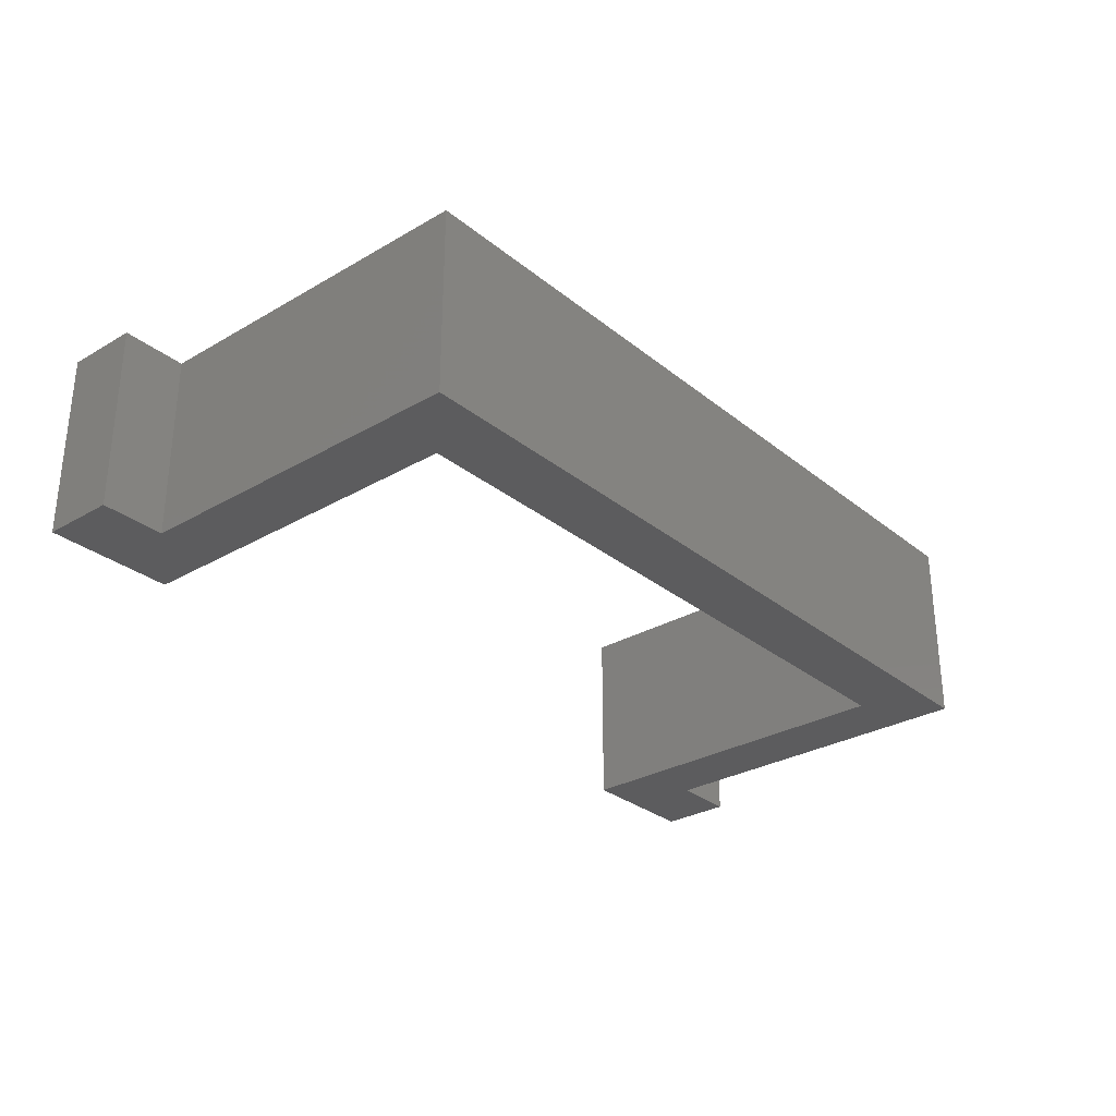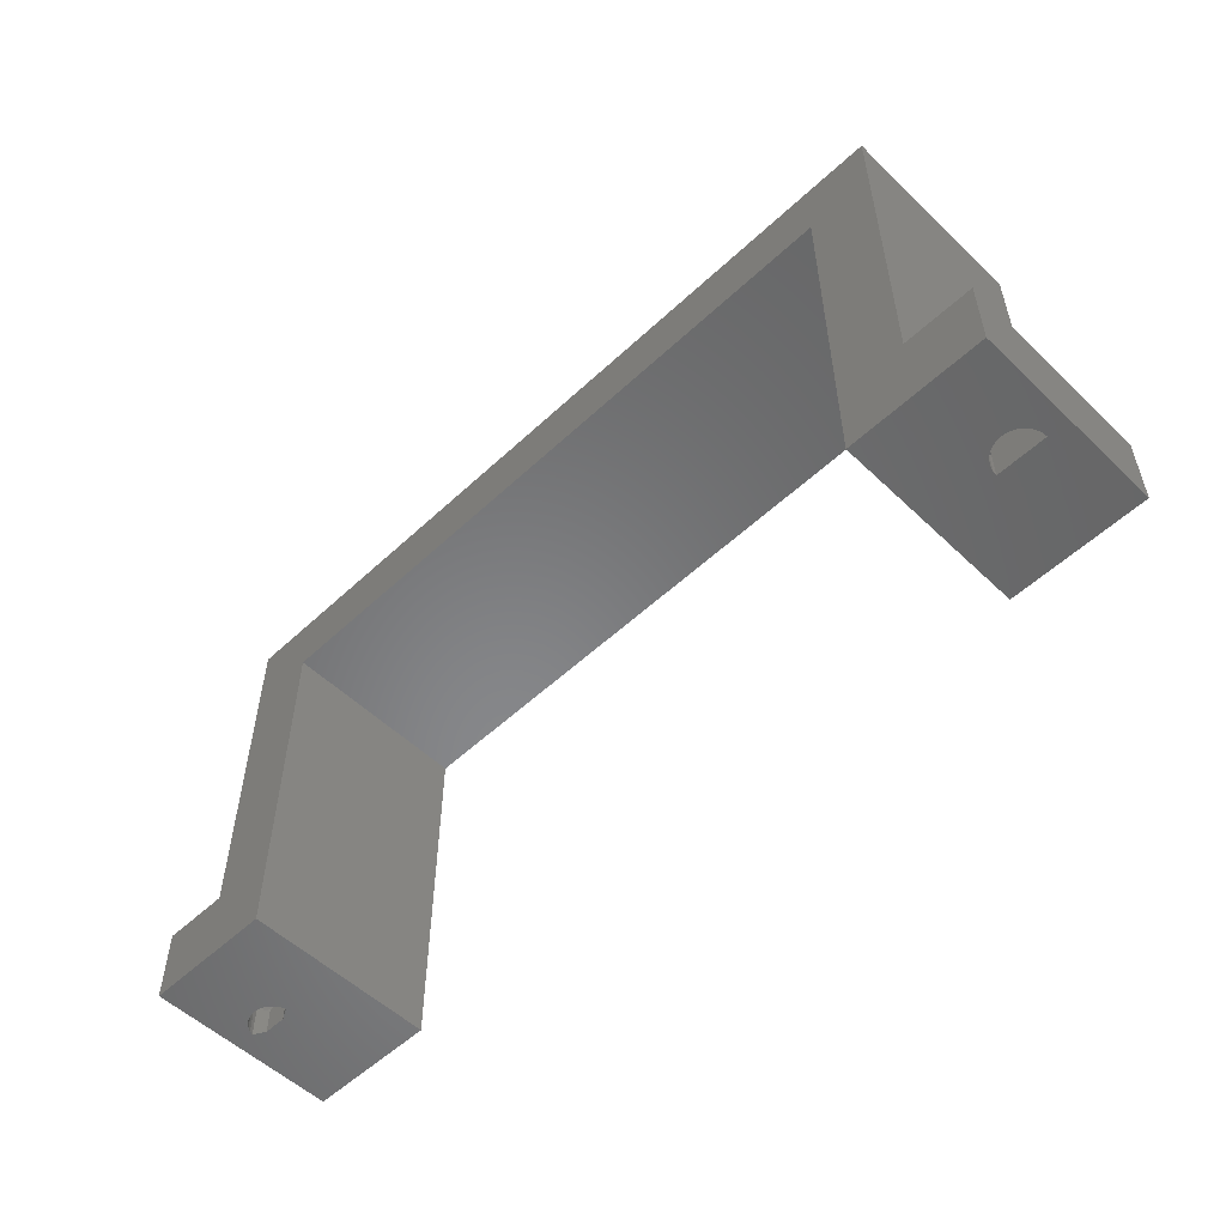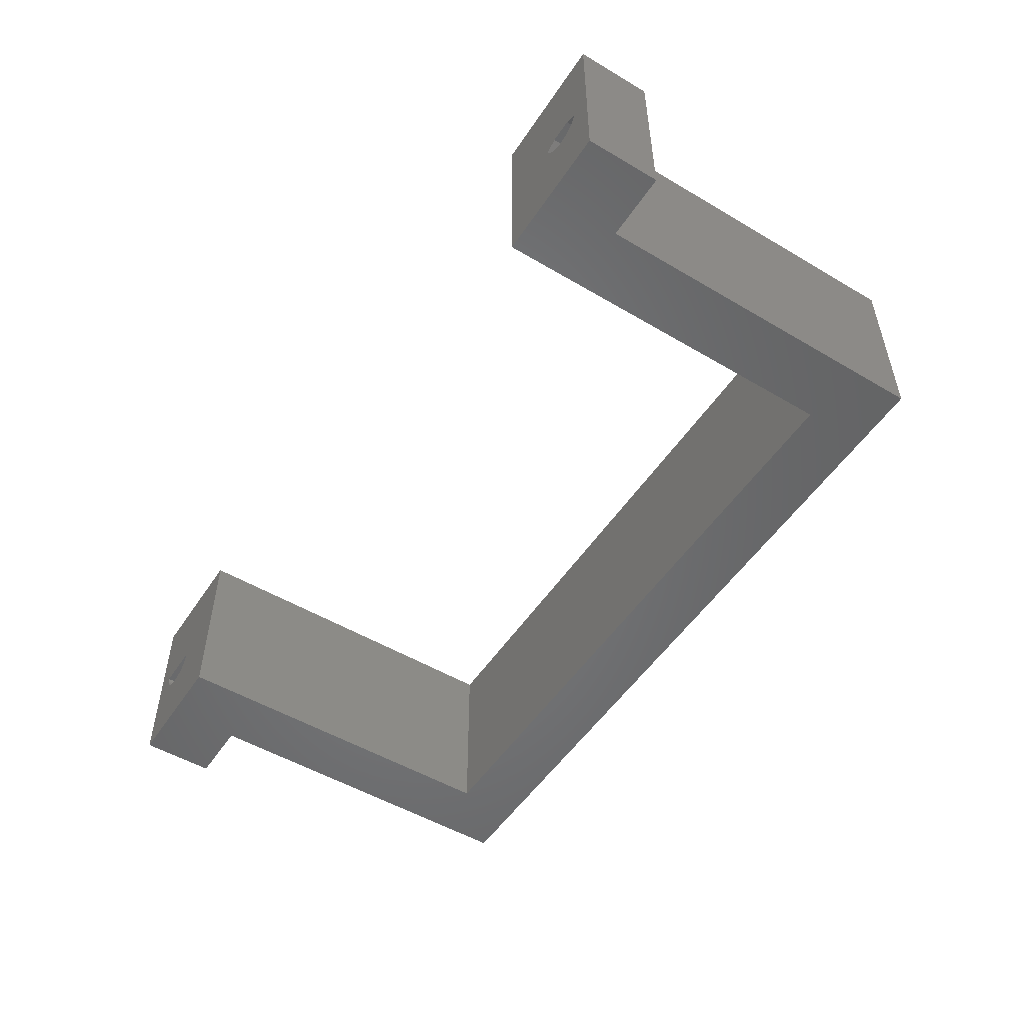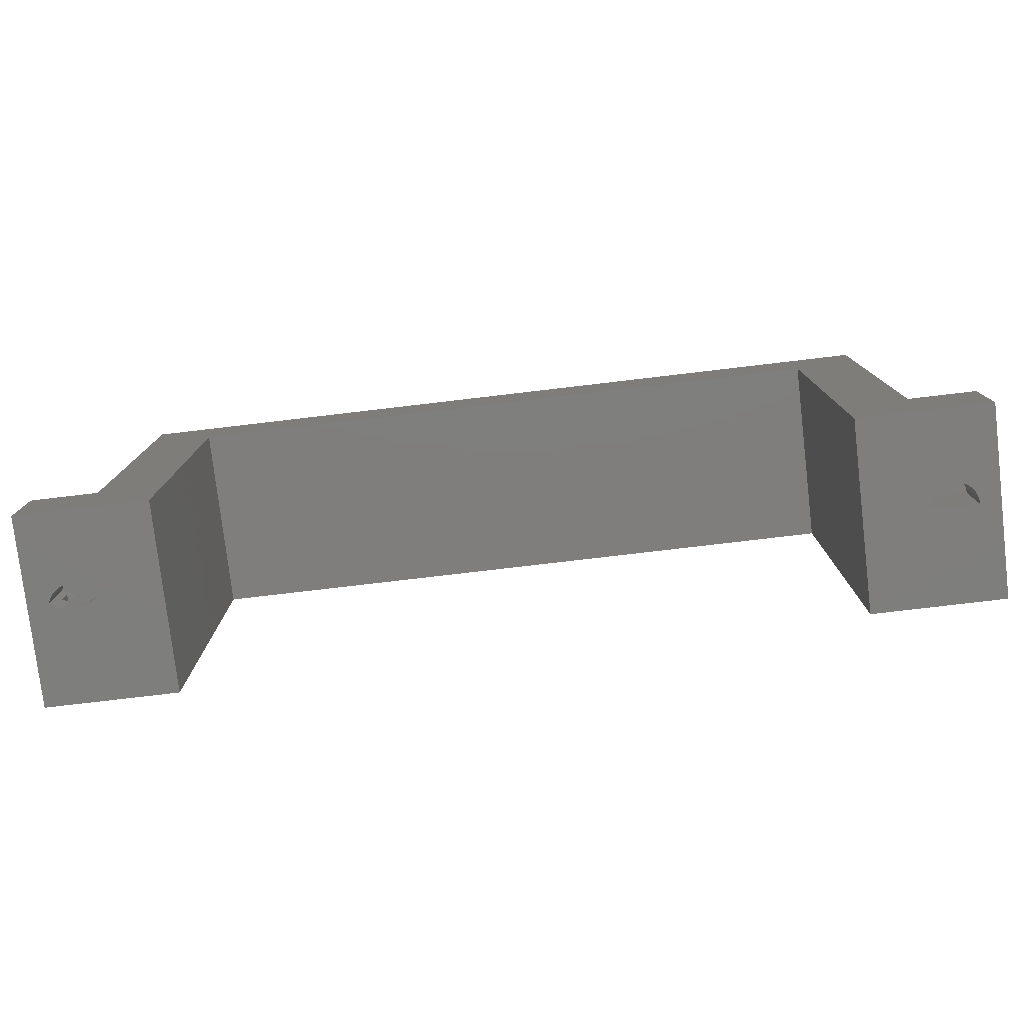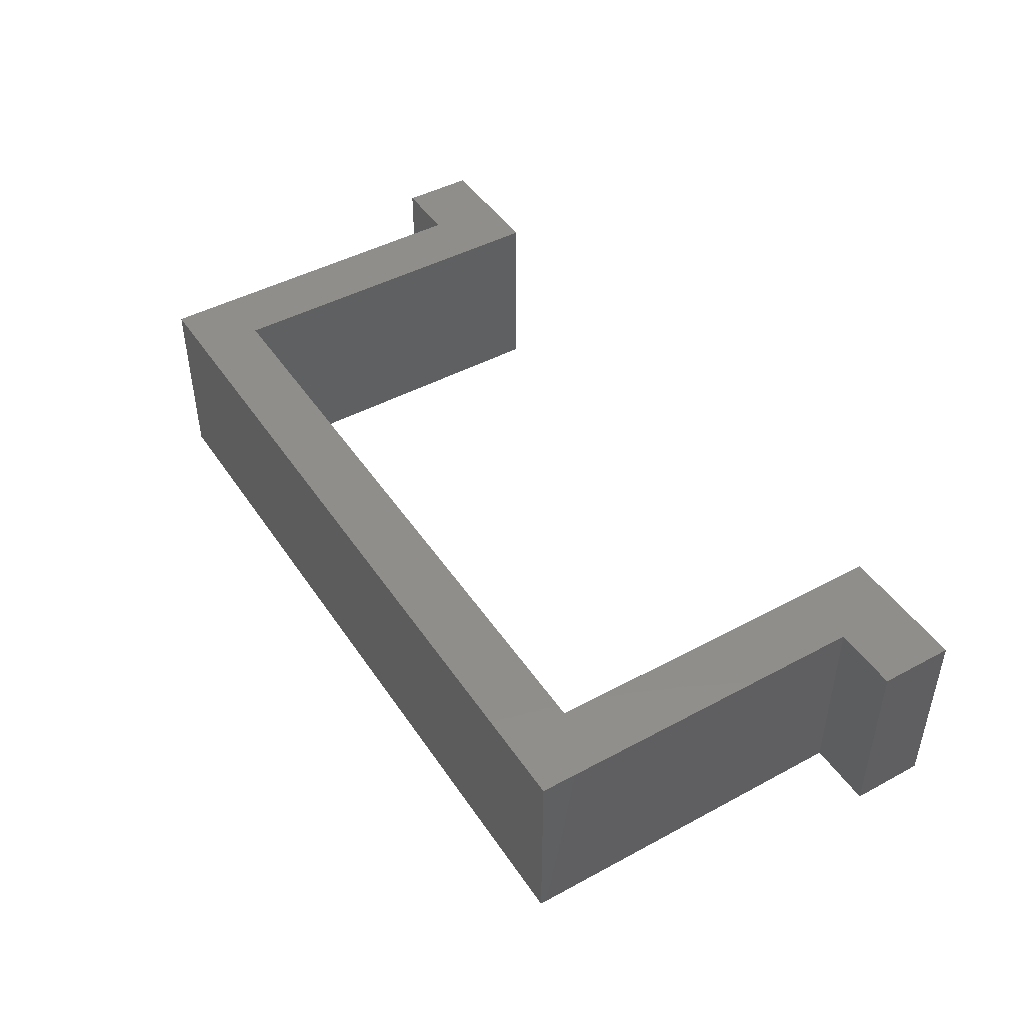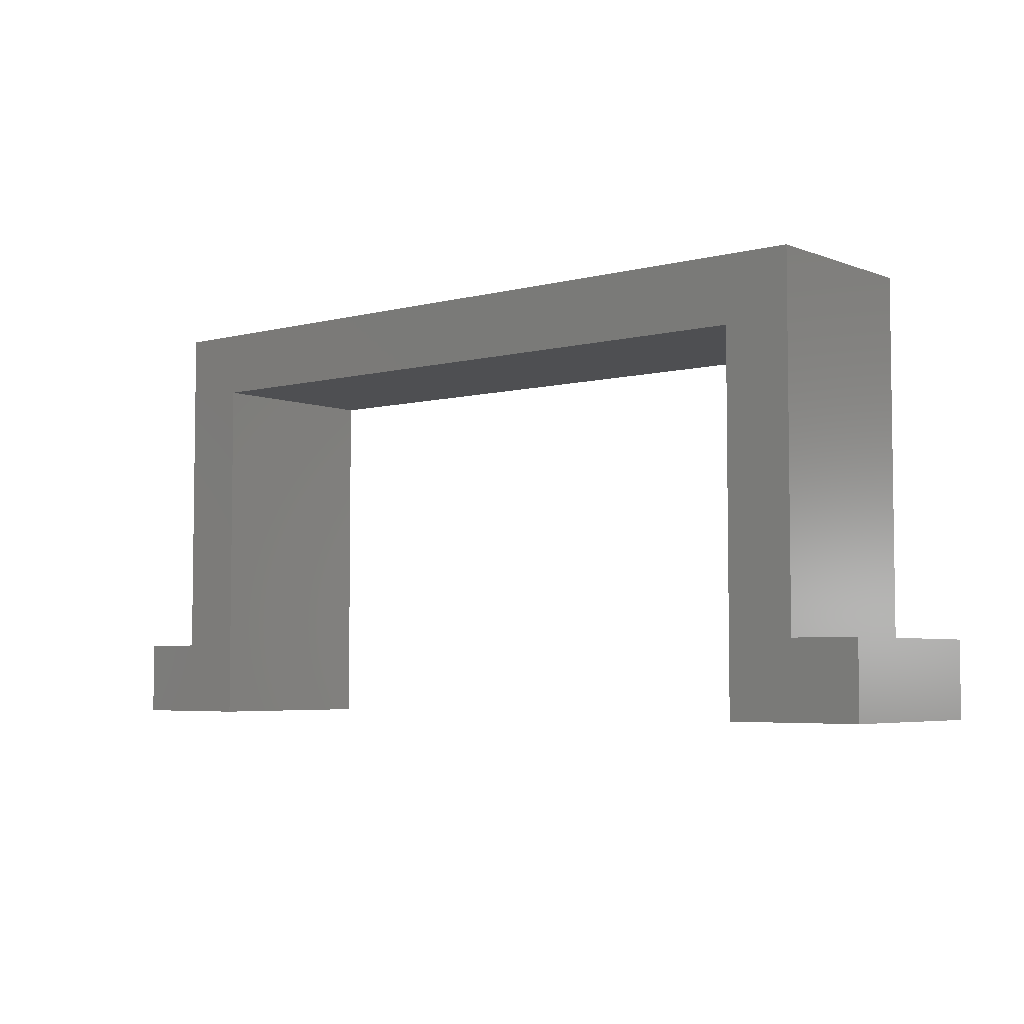
<metadata>
{"format":"stl","ext":"stl","renderer":"f3d","projection":"perspective","resolution":1024,"background":"white","views":[{"elev":-29.6,"azim":130.5,"up":"+Z"},{"elev":-54.1,"azim":-135.3,"up":"+Y"},{"elev":-51.8,"azim":57.4,"up":"+Z"},{"elev":-78.3,"azim":-173.3,"up":"+Y"},{"elev":45.6,"azim":-121.8,"up":"+Z"},{"elev":-4.8,"azim":-140.3,"up":"+Y"}]}
</metadata>
<code>
# stl→obj: 189 verts, 378 faces
v 0.7367 0.04688 0.07725
v 0.7333 0.04688 0.07353
v 0.7344 0.03906 0.07461
v 0.7304 0.03906 0.07127
v 0.7247 -0.01562 0.06825
v 0.7259 0.01562 0.06874
v 0.721 0.01562 0.0671
v 0.7292 -0.01562 0.0705
v 0.7304 0.01562 0.07127
v 0.7333 -0.01562 0.07353
v 0.7259 0.03906 0.06874
v 0.7247 0.04688 0.06825
v 0.721 0.03906 0.0671
v 0.7292 0.04688 0.0705
v 0.7344 0.01562 0.07461
v 0.7367 -0.01562 0.07725
v 0.7199 -0.01562 0.06687
v 0.7158 0.01562 0.06642
v 0.7148 -0.01562 0.06641
v 0.7107 0.01562 0.06673
v 0.7098 -0.01562 0.06687
v 0.7056 0.01562 0.068
v 0.705 -0.01562 0.06825
v 0.7009 0.01562 0.0702
v 0.7005 -0.01562 0.0705
v 0.6968 0.01562 0.07325
v 0.6964 -0.01562 0.07353
v 0.6932 0.01562 0.07703
v 0.693 -0.01562 0.07725
v 0.6904 0.01562 0.08141
v 0.6904 -0.01562 0.08154
v 0.6886 0.01562 0.08624
v 0.6886 -0.01562 0.08624
v 0.7199 0.04688 0.06687
v 0.7148 0.04688 0.06641
v 0.7158 0.03906 0.06642
v 0.7098 0.04688 0.06687
v 0.7107 0.03906 0.06673
v 0.705 0.04688 0.06825
v 0.7056 0.03906 0.068
v 0.7005 0.04688 0.0705
v 0.7009 0.03906 0.0702
v 0.6964 0.04688 0.07353
v 0.6968 0.03906 0.07325
v 0.693 0.04688 0.07725
v 0.6932 0.03906 0.07703
v 0.6904 0.04688 0.08154
v 0.6904 0.03906 0.08141
v 0.6886 0.04688 0.08624
v 0.6886 0.03906 0.08624
v 0.7393 -0.01562 0.08154
v 0.7393 0.04688 0.08154
v 0.7411 -0.01562 0.08624
v 0.7411 0.04688 0.08624
v 0.702 0.01562 0.09375
v 0.7277 0.01562 0.09375
v 0.702 -0.01562 0.09375
v 0.7277 -0.01562 0.09375
v 0.6453 0.01562 0.1719
v 0.7344 0.01562 0.1719
v 0.7344 0.01562 0.09375
v 0.7344 0.01562 0.09001
v 0.6453 0.01562 0.01562
v 0.7344 0.01562 0.01562
v 0.7656 -0.01562 0.2031
v 0.7656 -0.01562 -0.01562
v 0.6141 -0.01562 -0.01562
v 0.6141 -0.01562 0.2031
v 0.7277 0.04688 0.09375
v 0.702 0.04688 0.09375
v 0.702 0.03906 0.09375
v 0.7277 0.03906 0.09375
v 0.7344 0.03906 0.1719
v 0.7344 0.03906 0.09375
v 0.7344 0.03906 0.09001
v 0.6578 0.03906 0.01562
v 0.7344 0.03906 0.01562
v 0.6578 0.03906 0.1719
v -0.2812 -0.01562 0.09375
v -0.2809 -0.01562 0.08961
v -0.2812 0.04688 0.09375
v -0.2807 0.04688 0.08842
v -0.2732 0.04688 0.07442
v -0.2766 0.04688 0.07856
v -0.2734 0.03906 0.07461
v -0.2607 0.03906 0.06725
v -0.2592 0.04688 0.06693
v -0.2644 0.04688 0.06849
v -0.2557 0.03906 0.06647
v -0.2539 0.04688 0.06641
v -0.2508 0.03906 0.06659
v -0.2486 0.04688 0.06693
v -0.2459 0.03906 0.0676
v -0.2434 0.04688 0.06849
v -0.2413 0.03906 0.06948
v -0.2387 0.04688 0.07101
v -0.2371 0.03906 0.07216
v -0.2346 0.04688 0.07442
v -0.2335 0.03906 0.07555
v -0.2312 0.04688 0.07856
v -0.2305 0.03906 0.07955
v -0.2286 0.04688 0.08329
v -0.28 -0.01562 0.08556
v -0.2792 0.04688 0.08329
v -0.2785 -0.01562 0.0817
v -0.2763 -0.01562 0.07812
v -0.2729 -0.01562 0.07412
v -0.2734 0.01562 0.07461
v -0.2653 0.03906 0.06891
v -0.2691 0.04688 0.07101
v -0.2697 0.03906 0.07139
v -0.2284 0.03906 0.08401
v -0.227 0.03906 0.0888
v -0.2271 0.04688 0.08842
v -0.2266 0.03906 0.09375
v -0.2266 0.04688 0.09375
v -0.2436 -0.01562 0.06841
v -0.249 0.01562 0.06685
v -0.2487 -0.01562 0.06691
v -0.2543 0.01562 0.06641
v -0.2539 -0.01562 0.06641
v -0.2596 0.01562 0.067
v -0.2591 -0.01562 0.06691
v -0.2647 0.01562 0.06862
v -0.2642 -0.01562 0.06841
v -0.2694 0.01562 0.07119
v -0.2688 -0.01562 0.07084
v -0.2439 0.01562 0.06832
v -0.239 -0.01562 0.07084
v -0.2391 0.01562 0.07076
v -0.2349 -0.01562 0.07412
v -0.2349 0.01562 0.07407
v -0.2315 -0.01562 0.07812
v -0.2315 0.01562 0.07812
v -0.2294 -0.01562 0.0817
v -0.2294 0.01562 0.0817
v -0.2278 -0.01562 0.08556
v -0.2278 0.01562 0.08556
v -0.2269 -0.01562 0.08961
v -0.2269 0.01562 0.08961
v -0.2266 -0.01562 0.09375
v -0.2266 0.01562 0.09375
v -0.2539 0.04688 0.09375
v -0.1531 -0.01562 -0.01562
v -0.3047 -0.01562 -0.01562
v -0.3047 -0.01562 0.2031
v -0.1531 -0.01562 0.2031
v -0.2269 0.01562 0.09789
v -0.2269 0.03906 0.09789
v -0.2278 0.01562 0.1019
v -0.2278 0.03906 0.1019
v -0.2294 0.01562 0.1058
v -0.2294 0.03906 0.1058
v -0.2315 0.01562 0.1094
v -0.2315 0.03906 0.1094
v -0.1844 0.01562 0.01562
v -0.2734 0.01562 0.01562
v -0.1844 0.01562 0.1719
v -0.2734 0.01562 0.1094
v -0.2734 0.01562 0.1719
v -0.1969 0.03906 0.01562
v -0.1969 0.03906 0.1719
v -0.2734 0.03906 0.01562
v -0.2734 0.03906 0.1719
v -0.2734 0.03906 0.1094
v -0.3047 0.07031 -0.01562
v -0.3047 0.07031 0.2031
v -0.1531 0.4 0.2031
v -0.1531 0.4 -0.01562
v 0.7656 0.07031 -0.01562
v 0.7656 0.07031 0.2031
v 0.6141 0.4 -0.01562
v 0.6891 0.07031 -0.01562
v 0.6891 0.475 -0.01562
v -0.2281 0.475 -0.01562
v -0.2281 0.07031 -0.01562
v 0.6141 0.4 0.2031
v 0.6891 0.07031 0.2031
v 0.6891 0.475 0.2031
v -0.2281 0.475 0.2031
v -0.2281 0.07031 0.2031
v 0.6453 0.4313 0.1719
v 0.6578 0.4437 0.1719
v -0.1844 0.4313 0.1719
v -0.1969 0.4437 0.1719
v 0.6453 0.4313 0.01562
v -0.1844 0.4313 0.01562
v -0.1969 0.4437 0.01562
v 0.6578 0.4437 0.01562
f 1 2 3
f 2 4 3
f 5 6 7
f 6 5 8
f 8 9 6
f 9 8 10
f 11 12 13
f 14 12 11
f 4 14 11
f 2 14 4
f 15 9 10
f 15 10 16
f 15 16 1
f 15 1 3
f 5 7 17
f 17 7 18
f 17 18 19
f 19 18 20
f 19 20 21
f 21 20 22
f 21 22 23
f 23 22 24
f 23 24 25
f 25 24 26
f 25 26 27
f 27 26 28
f 27 28 29
f 29 28 30
f 29 30 31
f 31 30 32
f 31 32 33
f 12 34 13
f 13 34 35
f 13 35 36
f 36 35 37
f 36 37 38
f 38 37 39
f 38 39 40
f 40 39 41
f 40 41 42
f 42 41 43
f 42 43 44
f 44 43 45
f 44 45 46
f 46 45 47
f 46 47 48
f 48 47 49
f 48 49 50
f 16 51 1
f 1 51 52
f 51 53 52
f 52 53 54
f 55 56 57
f 57 56 58
f 32 59 55
f 59 56 55
f 56 59 60
f 56 60 61
f 56 61 62
f 63 59 32
f 63 32 30
f 63 30 28
f 63 28 26
f 64 63 26
f 64 26 24
f 64 24 22
f 64 22 20
f 64 20 18
f 64 18 7
f 64 7 6
f 64 6 9
f 64 9 15
f 65 53 66
f 65 58 53
f 66 53 51
f 66 51 16
f 66 16 10
f 66 10 8
f 66 8 5
f 66 5 17
f 66 17 19
f 66 19 21
f 66 21 23
f 66 23 25
f 66 25 27
f 66 27 67
f 67 27 29
f 67 29 31
f 67 31 33
f 68 67 33
f 68 33 57
f 68 57 58
f 68 58 65
f 55 57 32
f 32 57 33
f 69 70 54
f 1 52 47
f 45 1 47
f 2 1 45
f 43 2 45
f 14 2 43
f 41 14 43
f 12 14 41
f 39 12 41
f 34 12 39
f 35 34 39
f 37 35 39
f 49 47 52
f 49 52 54
f 49 54 70
f 70 69 71
f 71 69 72
f 73 74 60
f 60 74 61
f 74 75 61
f 61 75 62
f 76 13 36
f 76 36 38
f 76 38 40
f 76 40 42
f 76 42 44
f 76 44 46
f 76 46 48
f 77 3 4
f 77 4 11
f 77 11 13
f 77 13 76
f 50 71 78
f 50 78 76
f 50 76 48
f 72 75 74
f 72 74 73
f 72 73 78
f 72 78 71
f 69 54 72
f 54 75 72
f 62 75 54
f 62 54 53
f 62 53 58
f 62 58 56
f 70 71 49
f 49 71 50
f 64 15 77
f 77 15 3
f 79 80 81
f 80 82 81
f 83 84 85
f 86 87 88
f 87 86 89
f 89 90 87
f 90 89 91
f 91 92 90
f 92 91 93
f 93 94 92
f 95 94 93
f 96 94 95
f 97 96 95
f 98 96 97
f 99 98 97
f 100 98 99
f 101 100 99
f 102 100 101
f 82 80 103
f 103 104 82
f 105 104 103
f 84 104 105
f 106 107 108
f 106 108 85
f 106 85 84
f 106 84 105
f 86 88 109
f 109 88 110
f 109 110 111
f 111 110 83
f 111 83 85
f 101 112 102
f 102 112 113
f 102 113 114
f 114 113 115
f 114 115 116
f 117 118 119
f 119 118 120
f 119 120 121
f 121 120 122
f 121 122 123
f 123 122 124
f 123 124 125
f 125 124 126
f 125 126 127
f 127 126 108
f 127 108 107
f 118 117 128
f 128 117 129
f 128 129 130
f 130 129 131
f 130 131 132
f 132 131 133
f 132 133 134
f 134 133 135
f 134 135 136
f 136 135 137
f 136 137 138
f 138 137 139
f 138 139 140
f 140 139 141
f 140 141 142
f 115 143 116
f 81 143 115
f 81 115 142
f 81 142 141
f 81 141 79
f 144 137 135
f 144 135 133
f 144 133 131
f 144 131 129
f 144 129 117
f 144 117 119
f 144 119 121
f 144 121 123
f 145 144 123
f 145 123 125
f 145 125 127
f 145 127 107
f 145 107 106
f 145 106 105
f 145 105 103
f 145 103 80
f 145 80 79
f 145 79 146
f 147 146 79
f 147 79 141
f 147 141 139
f 147 139 137
f 147 137 144
f 142 115 148
f 148 115 149
f 148 149 150
f 150 149 151
f 150 151 152
f 152 151 153
f 152 153 154
f 154 153 155
f 156 122 120
f 156 120 118
f 156 118 128
f 156 128 130
f 156 130 132
f 156 132 134
f 156 134 136
f 156 136 138
f 156 138 140
f 156 140 142
f 157 108 126
f 157 126 124
f 157 124 122
f 157 122 156
f 158 156 142
f 158 142 148
f 158 148 150
f 158 150 152
f 158 152 154
f 158 154 159
f 158 159 160
f 161 162 115
f 161 115 113
f 161 113 112
f 161 112 101
f 161 101 99
f 161 99 97
f 163 161 97
f 163 97 95
f 163 95 93
f 163 93 91
f 163 91 89
f 163 89 86
f 163 86 109
f 163 109 111
f 163 111 85
f 162 164 165
f 162 165 155
f 162 155 153
f 162 153 151
f 162 151 149
f 162 149 115
f 163 85 157
f 157 85 108
f 82 114 81
f 114 143 81
f 143 114 116
f 102 114 82
f 104 102 82
f 100 102 104
f 84 100 104
f 98 100 84
f 83 98 84
f 96 98 83
f 110 96 83
f 94 96 110
f 88 94 110
f 92 94 88
f 90 92 88
f 87 90 88
f 166 145 167
f 167 145 146
f 147 144 168
f 168 144 169
f 66 170 65
f 65 170 171
f 172 173 67
f 67 173 170
f 67 170 66
f 173 172 174
f 174 172 169
f 174 169 175
f 175 169 144
f 175 144 176
f 176 144 145
f 176 145 166
f 168 169 177
f 177 169 172
f 177 172 68
f 68 172 67
f 65 171 68
f 68 171 178
f 68 178 177
f 177 178 179
f 177 179 168
f 168 179 180
f 168 180 147
f 147 180 181
f 147 181 146
f 146 181 167
f 181 176 167
f 167 176 166
f 180 175 181
f 181 175 176
f 179 174 180
f 180 174 175
f 178 173 179
f 179 173 174
f 171 170 178
f 178 170 173
f 182 78 59
f 59 78 73
f 59 73 60
f 78 182 183
f 183 182 184
f 183 184 185
f 185 184 158
f 185 158 162
f 162 158 160
f 162 160 164
f 182 59 186
f 186 59 63
f 184 182 187
f 187 182 186
f 158 184 156
f 156 184 187
f 165 164 159
f 159 164 160
f 165 159 155
f 155 159 154
f 185 162 188
f 188 162 161
f 183 185 189
f 189 185 188
f 78 183 76
f 76 183 189
f 64 77 63
f 63 77 76
f 63 76 186
f 186 76 189
f 186 189 187
f 187 189 188
f 187 188 156
f 156 188 161
f 156 161 157
f 157 161 163

</code>
